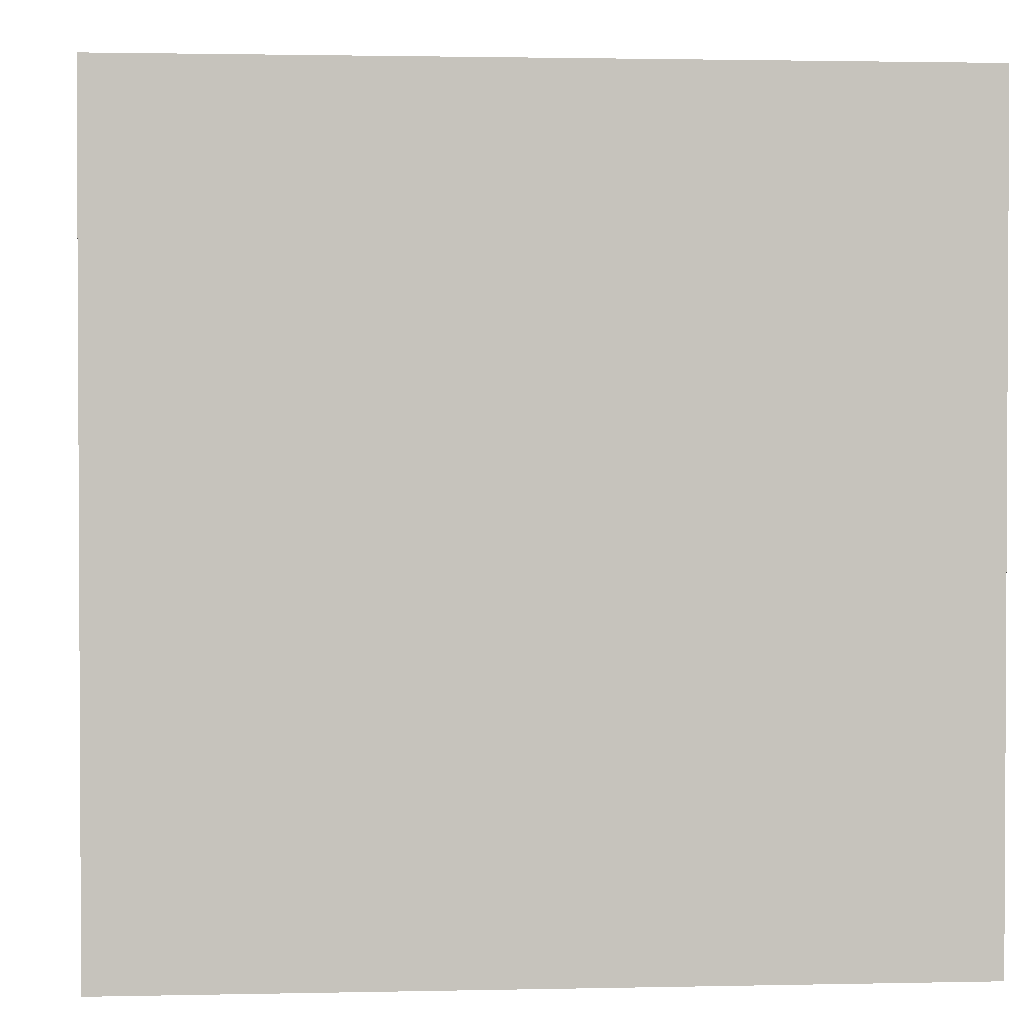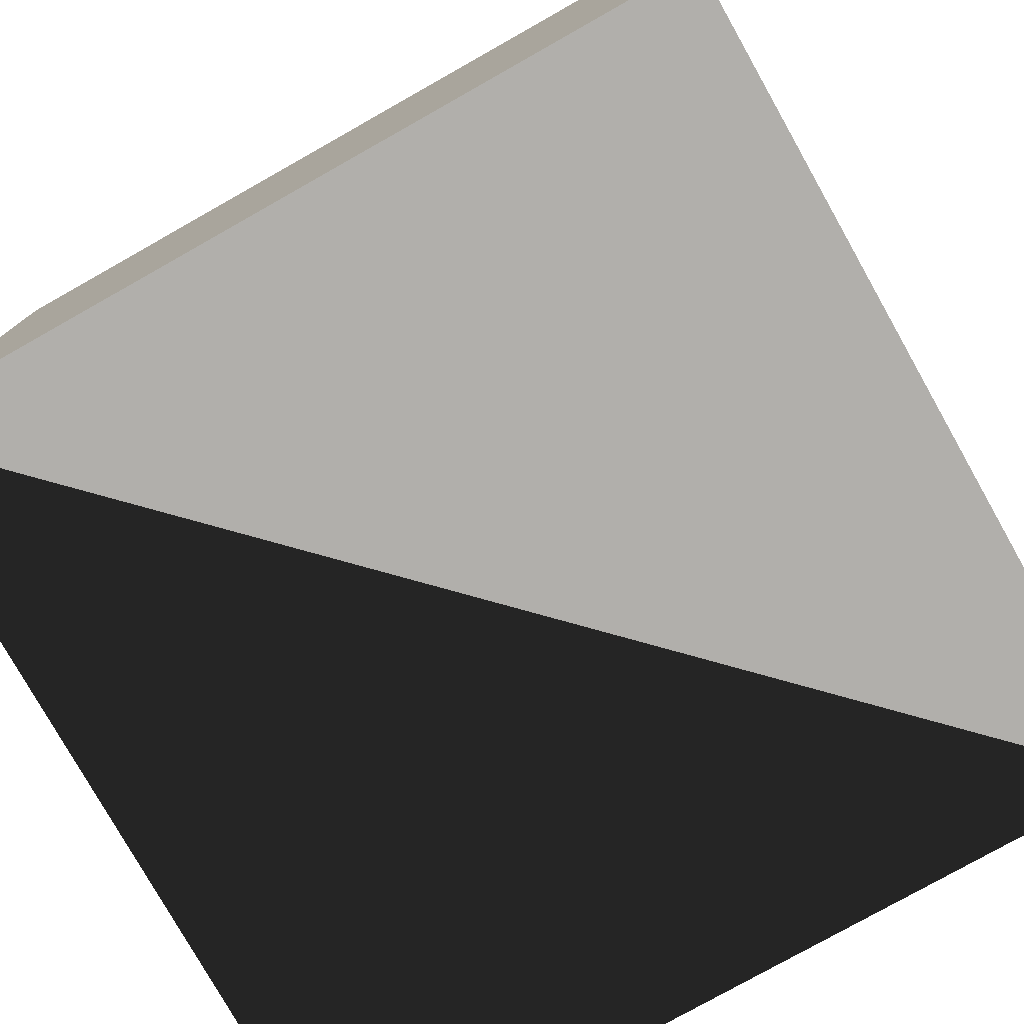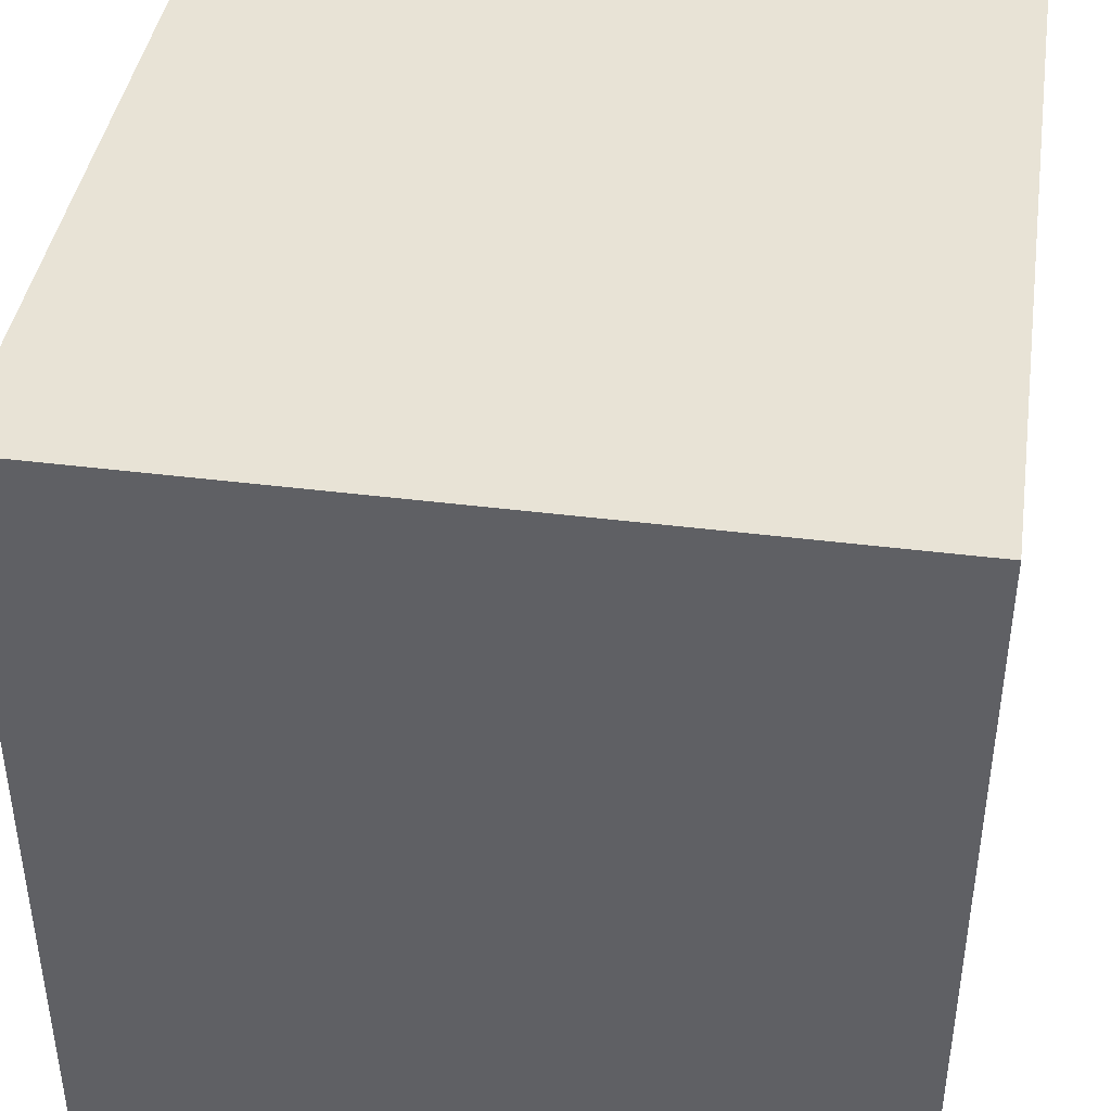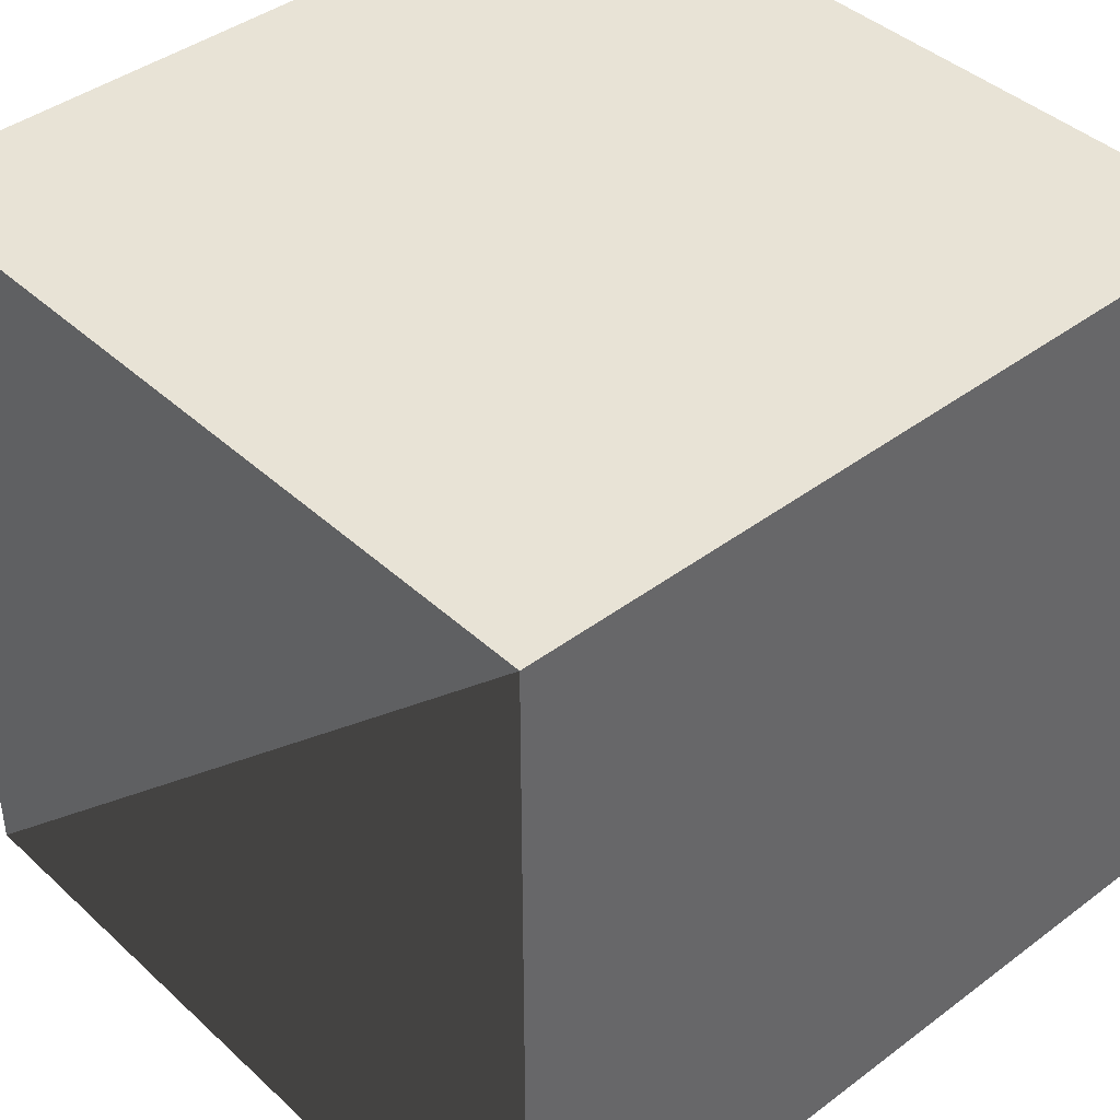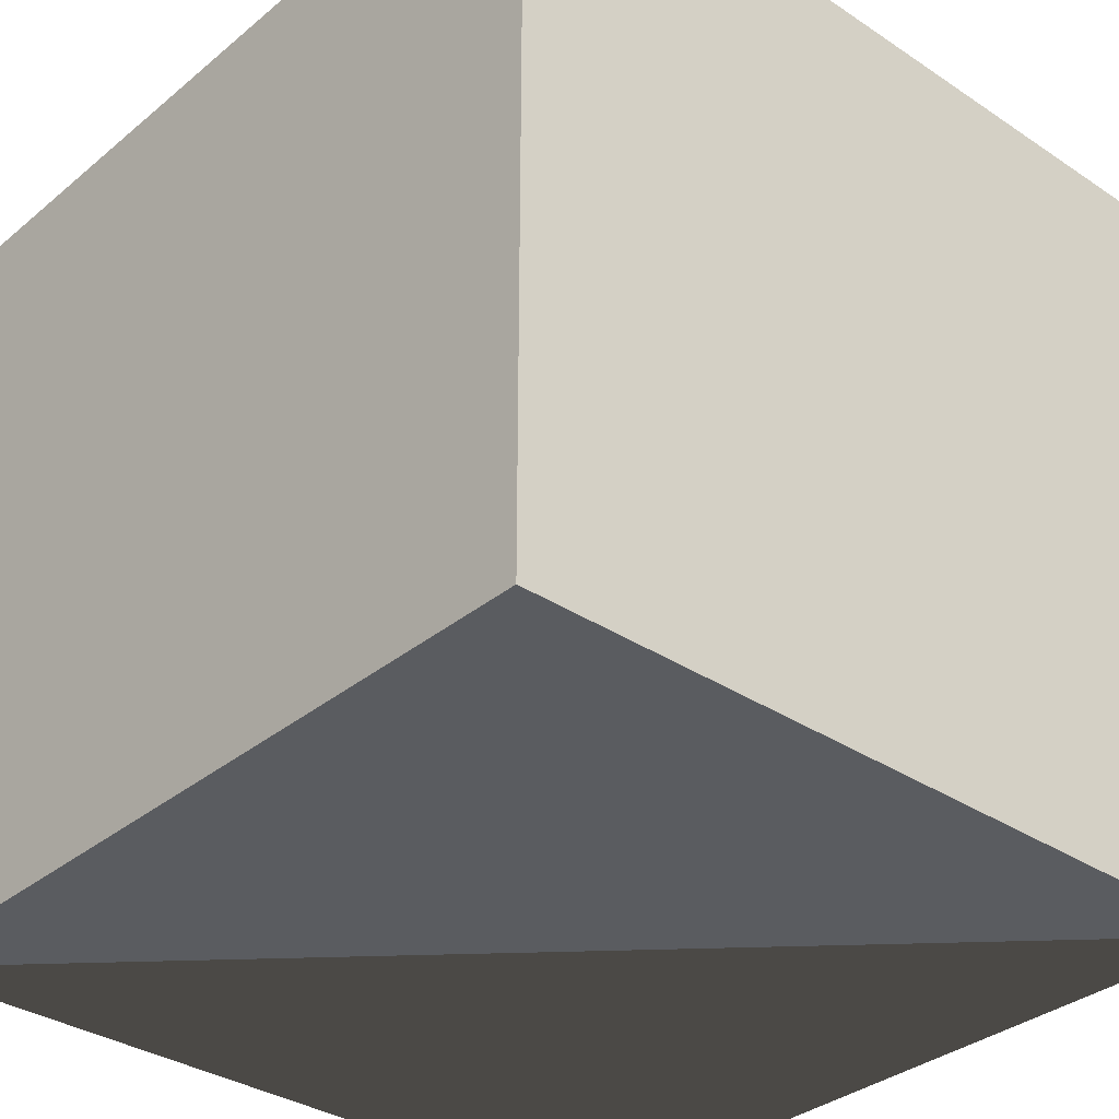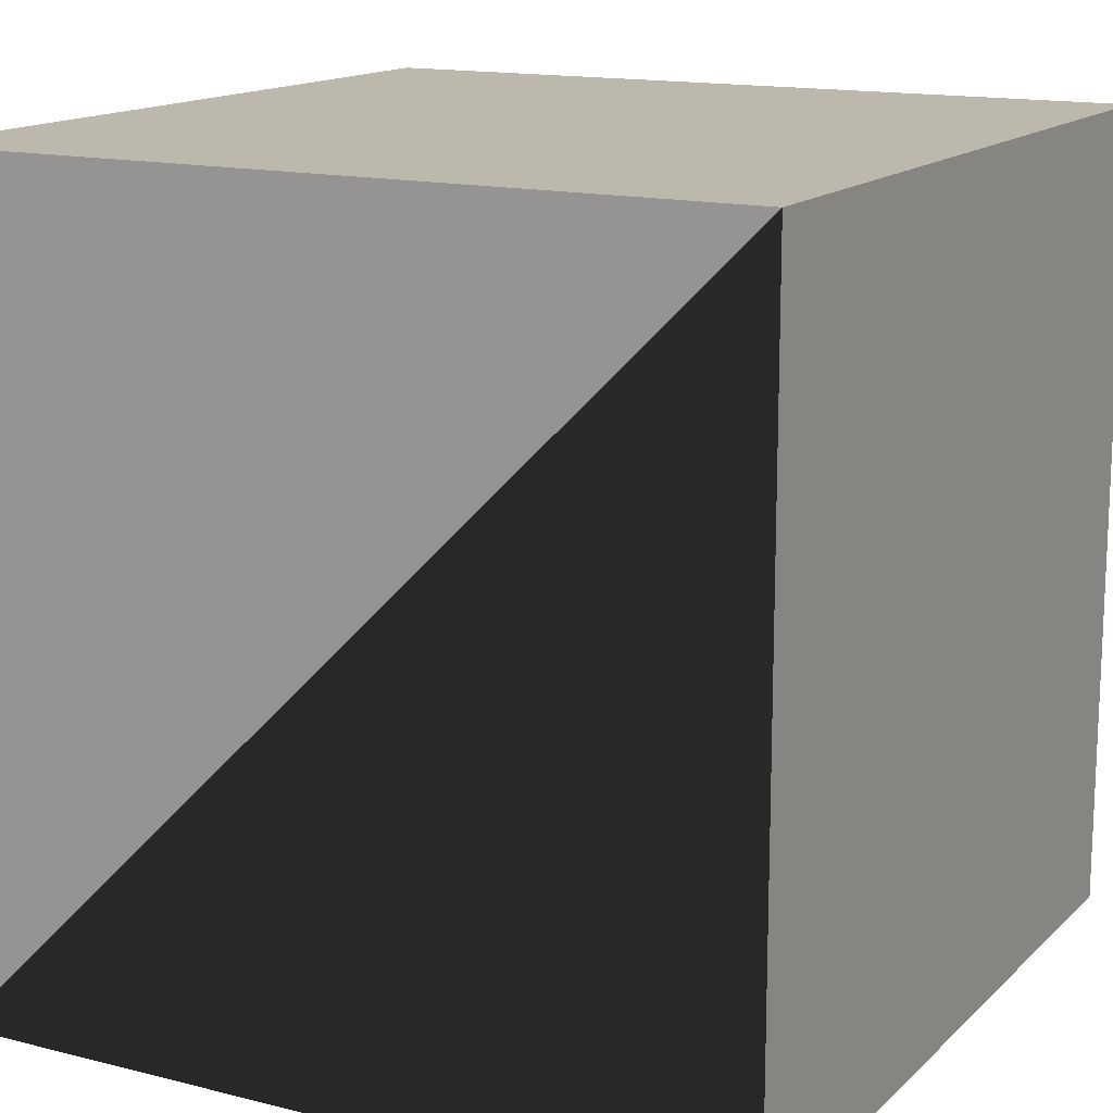
<metadata>
{"format":"obj","ext":"obj","renderer":"f3d","projection":"perspective","resolution":1024,"background":"white","views":[{"elev":1.7,"azim":-4.6,"up":"+Y"},{"elev":-78.2,"azim":119.4,"up":"+Z"},{"elev":41.6,"azim":98.7,"up":"+Z"},{"elev":41.6,"azim":-132.2,"up":"+Y"},{"elev":-33.9,"azim":138.0,"up":"+Z"},{"elev":14.8,"azim":-151.5,"up":"+Y"}]}
</metadata>
<code>
g cube
v  0.5  0.5  0.5
v -0.5  0.5  0.5
v -0.5 -0.5  0.5
v  0.5 -0.5  0.5
v  0.5  0.5 -0.5
v -0.5  0.5 -0.5
v -0.5 -0.5 -0.5
v  0.5 -0.5 -0.5
f 1 2 3
f 1 3 4
f 6 5 8
f 6 7 8
f 5 6 2
f 5 2 1
f 4 3 7
f 4 7 8
f 5 1 4
f 5 4 8
f 2 6 7
f 2 7 3

</code>
